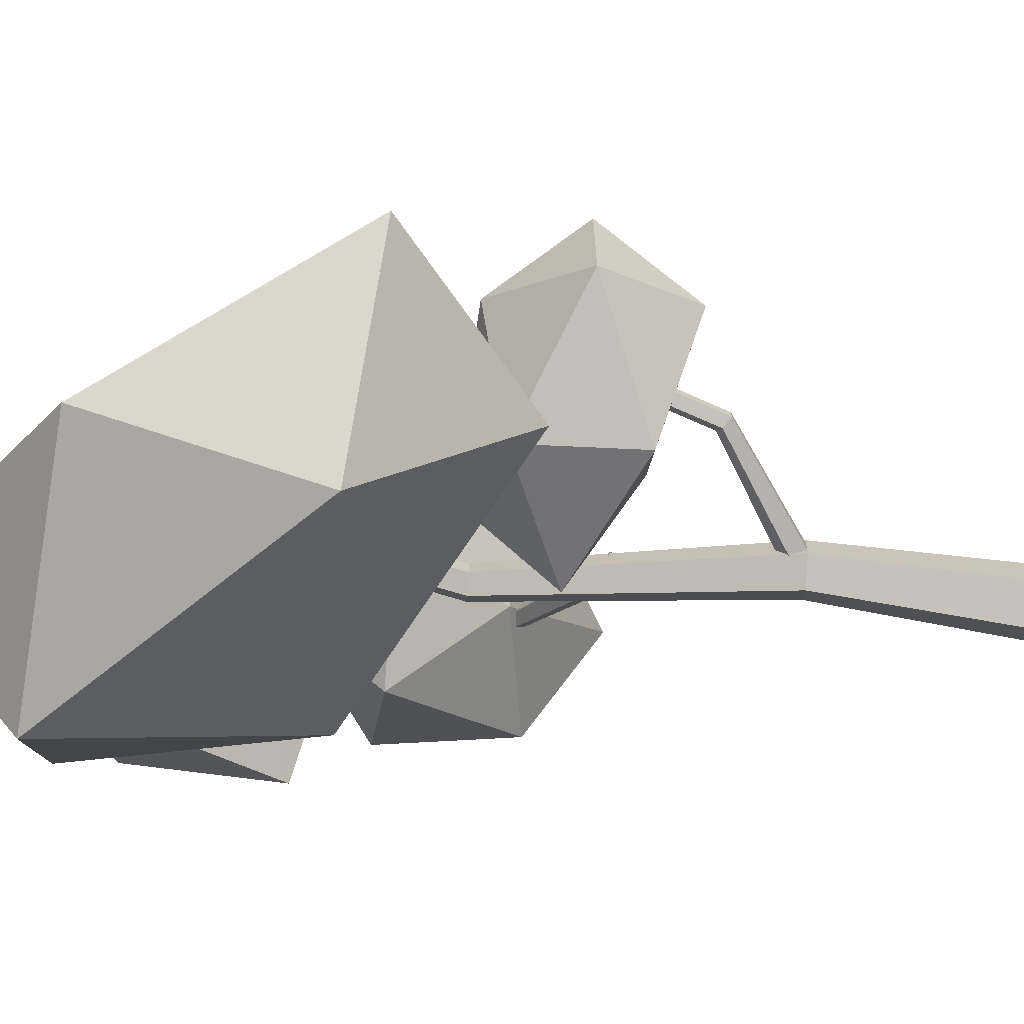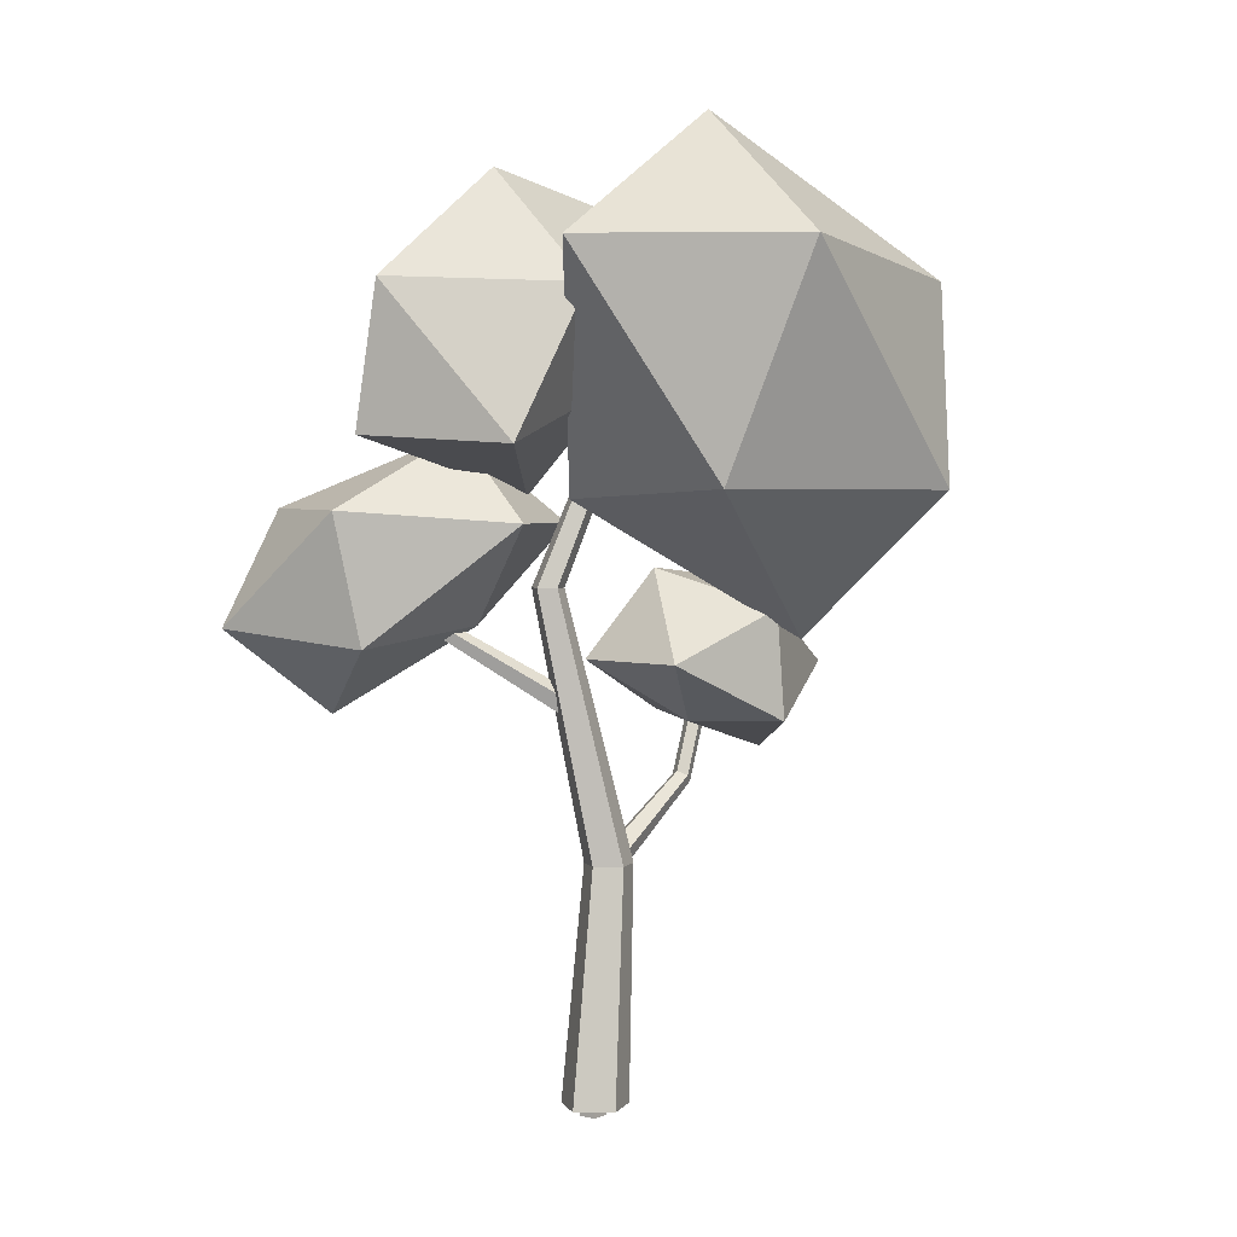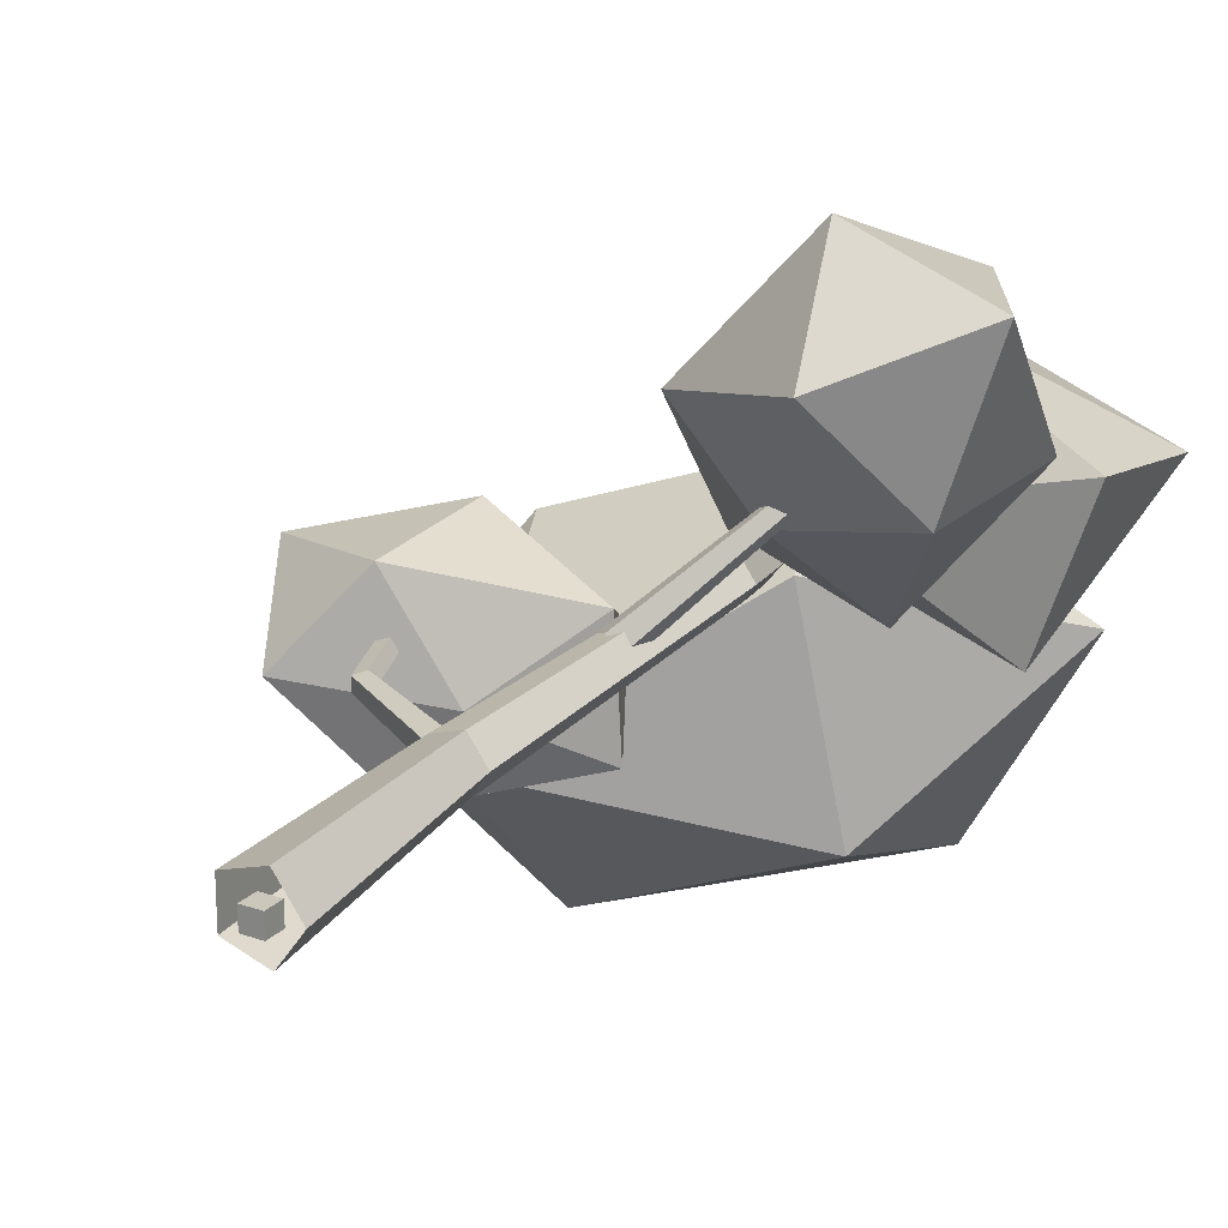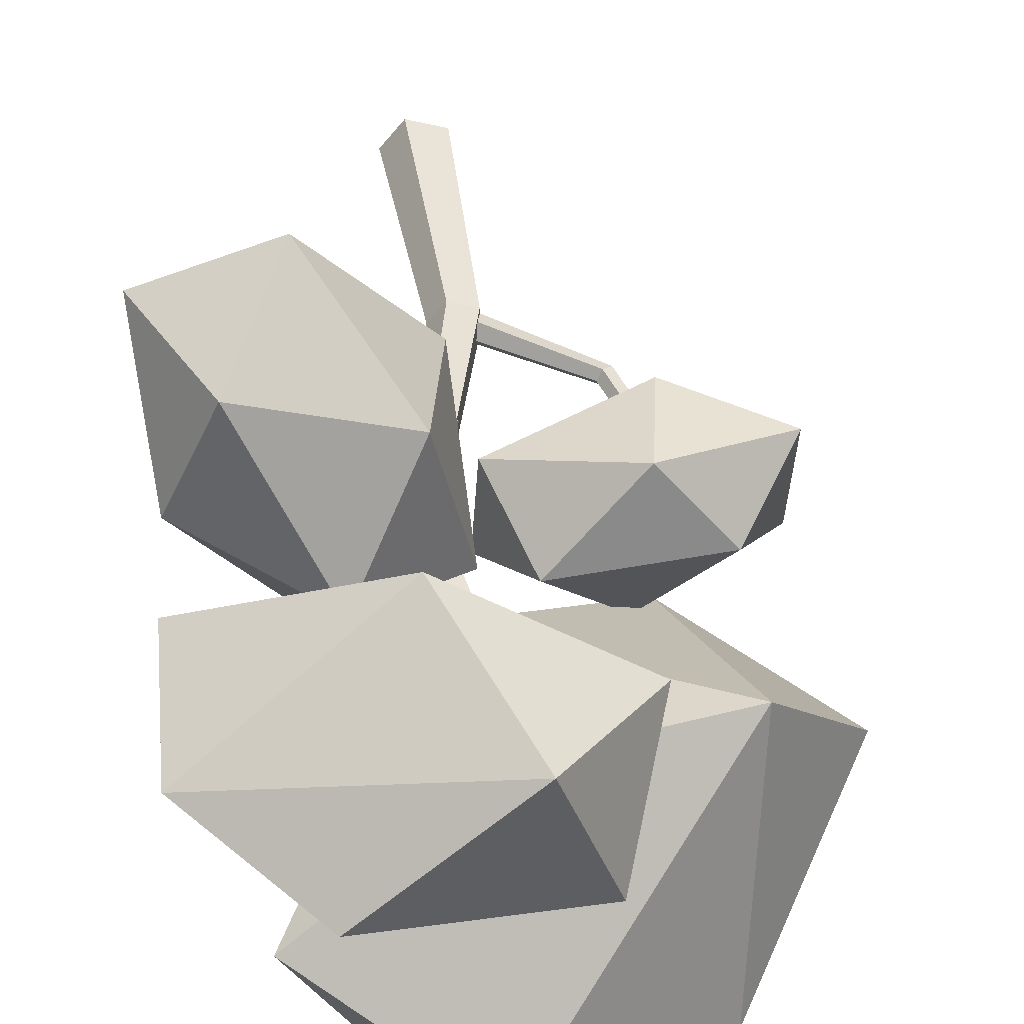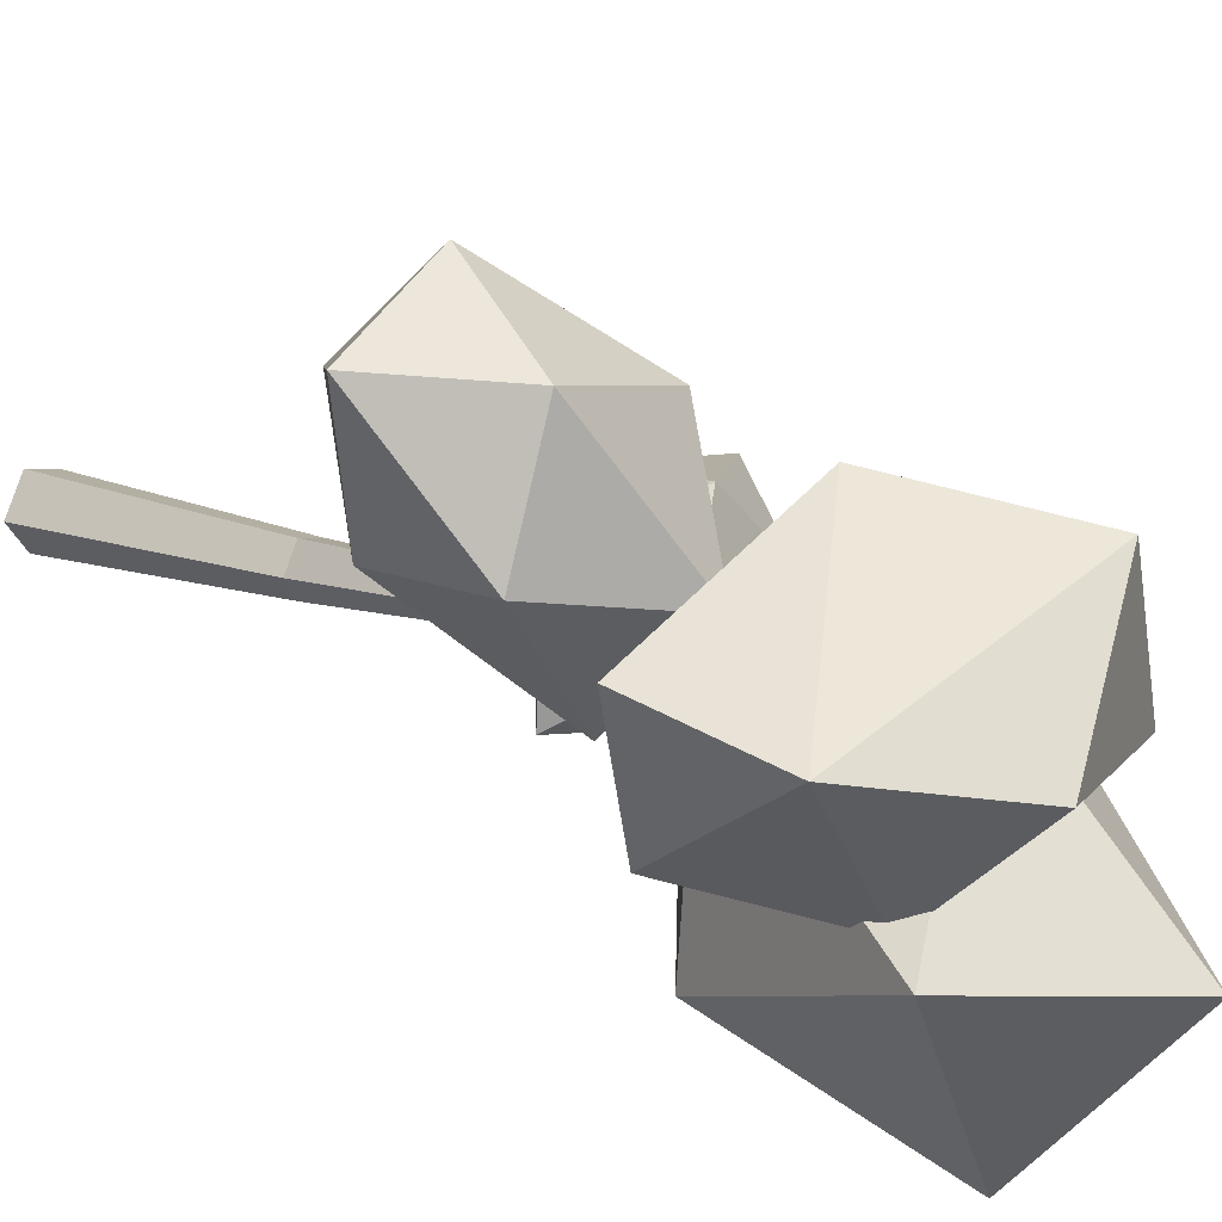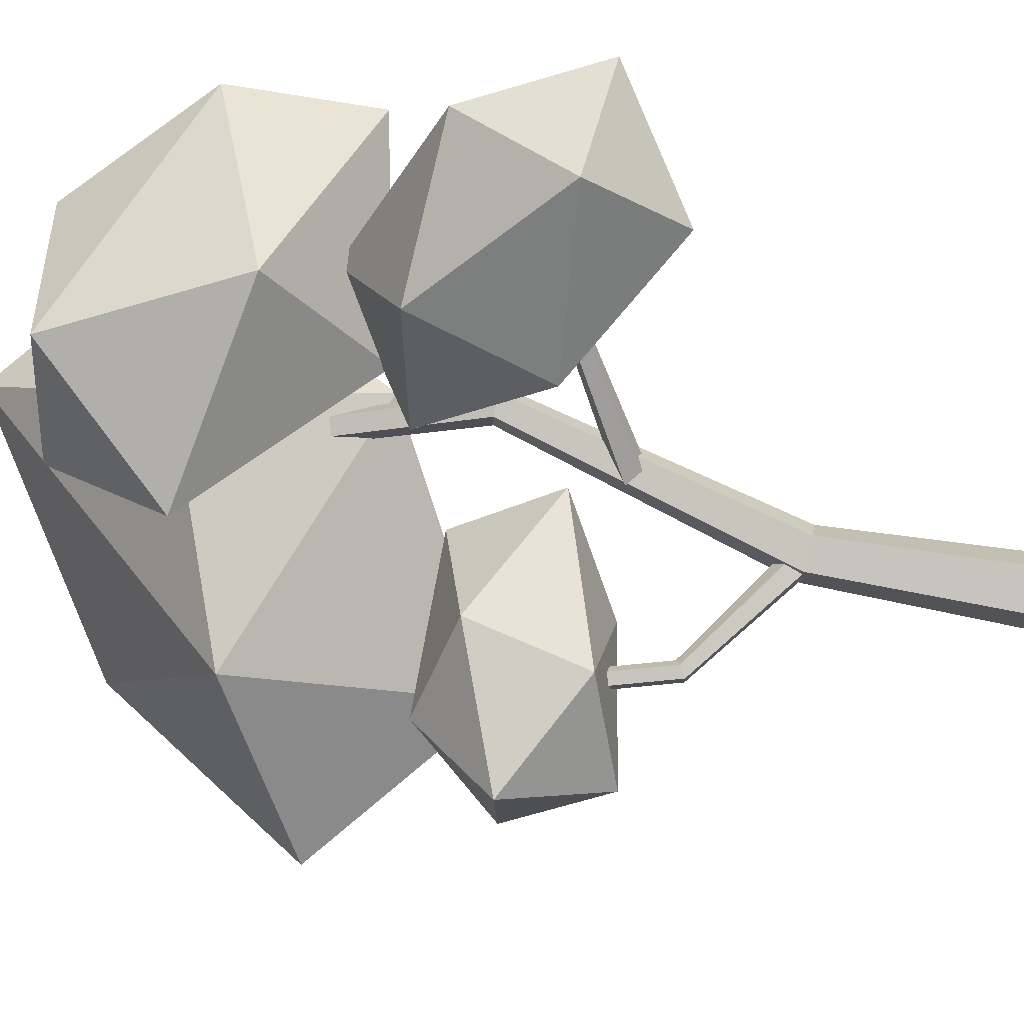
<metadata>
{"format":"obj","ext":"obj","renderer":"f3d","projection":"perspective","resolution":1024,"background":"white","views":[{"elev":-70.1,"azim":-93.3,"up":"+Z"},{"elev":3.2,"azim":127.0,"up":"+Y"},{"elev":21.6,"azim":31.7,"up":"+Z"},{"elev":47.0,"azim":176.1,"up":"+Z"},{"elev":23.3,"azim":124.3,"up":"+Z"},{"elev":71.4,"azim":-74.8,"up":"+Z"}]}
</metadata>
<code>
o Cube
v 1 1 -1
v 1 -1 -1
v 1 1 1
v 1 -1 1
v -1 1 -1
v -1 -1 -1
v -1 1 1
v -1 -1 1
f 1 5 7 3
f 4 3 7 8
f 8 7 5 6
f 6 2 4 8
f 2 1 3 4
f 6 5 1 2
o tree01
v -23.31 85.3 -27.36
v -26.17 71.17 -0.8839
v -2.645 101.8 -12.55
v 15.43 88.41 -8.309
v 5.916 64.1 -20.47
v 1.639 62.97 1.726
v -18.93 48.16 -13.24
v -37 61.5 -17.49
v 3.517 88.22 -29.67
v -18.8 63.94 -31.07
v -4.779 81.03 5.789
v 9.893 96.2 4.834
v 10.66 84.14 -7.721
v -12.23 90.96 0.04202
v -16.81 77.18 9.902
v 2.263 74.13 20.6
v 1.879 63.24 7.107
v 23.15 69.38 11.45
v 22.97 84.75 8.768
v -6.598 91.45 16.51
v -2.917 74.69 -0.8389
v 17.98 68.45 -4.349
v 22.7 61.94 15.07
v 20.34 47.98 13.39
v 10.83 60.62 0.2751
v -2.595 60.41 5.351
v 1.055 61.66 23
v -0.8558 47.95 19.86
v 11.27 49.63 33.67
v 24.69 49.82 28.64
v 8.228 69.77 10.87
v 17.21 62.02 27.82
v 13.62 40.56 23.78
v 6.156 49.93 10.25
v -18.1 51.57 7.731
v -19.45 39.7 6.184
v -3.53 46.16 3.677
v -2.785 46.09 -8.436
v -16.71 51.44 -11.7
v -17.07 39.47 -12.39
v -30.93 44.96 -7.788
v -31.7 45.04 4.302
v -8.234 55.8 -1.796
v -25.62 54.13 -0.9106
v -26.63 35.54 -2.757
v -11.89 39.43 -3.618
v -1.606 42.17 2.03
v -2.122 41.49 3.712
v -0.7276 40.4 4.353
v 0.6502 40.4 3.069
v 0.1074 41.49 1.633
v 7.677 49.87 11.99
v 7.334 49.42 13.1
v 8.262 48.69 13.53
v 9.178 48.69 12.68
v 8.817 49.42 11.72
v 11.27 63.72 15.84
v 10.93 63.27 16.96
v 11.86 62.54 17.39
v 12.77 62.54 16.53
v 12.41 63.27 15.58
v -7.892 83.5 -2.779
v -7.565 83.65 -3.89
v -8.75 83.1 -3.466
v -3.382 -0 -2.198
v -8.75 83.1 -2.093
v 0.7984 0 3.556
v -1.318 25.88 -2e-06
v -2.196 25.2 -1.524
v -3.616 24.11 -0.942
v -3.616 24.11 0.942
v -2.196 25.2 1.524
v -6.832 83.99 -2.779
v -7.565 83.65 -1.669
v -1.887 24.99 2.585
v 3.609 53.85 4.416
v 2.369 53.85 2.71
v -14.93 33.58 -3e-06
v -15.51 33.13 -1.014
v -16.46 32.4 -0.6264
v -16.46 32.4 0.6264
v -15.51 33.13 1.014
v -20.2 47.43 -4e-06
v -20.79 46.98 -1.014
v -21.73 46.25 -0.6264
v -21.73 46.25 0.6264
v -20.79 46.98 1.014
v 0.3631 53.85 3.361
v 3.382 0 0
v 0.7984 -0 -3.556
v 0.3631 53.85 5.471
v -3.382 0 2.198
v 2.369 53.85 6.122
v -0.008439 24.99 -2e-06
v -1.887 24.99 -2.585
v -4.926 24.99 -1.598
v -4.926 24.99 1.598
f 95 91 92 93 94
f 69 65 66 67 68
f 9 17 18
f 9 11 17
f 11 12 17
f 12 13 17
f 13 18 17
f 15 18 13
f 16 18 15
f 16 9 18
f 12 14 13
f 10 19 11
f 19 12 11
f 19 14 12
f 19 10 14
f 10 15 14
f 10 16 15
f 14 15 13
f 9 16 10
f 9 10 11
f 20 28 27
f 20 22 28
f 22 23 28
f 23 24 28
f 24 27 28
f 26 27 24
f 25 26 24
f 23 25 24
f 21 30 29
f 21 29 22
f 29 23 22
f 29 25 23
f 29 30 25
f 30 26 25
f 30 27 26
f 30 21 27
f 20 27 21
f 20 21 22
f 31 39 40
f 31 33 39
f 33 34 39
f 34 35 39
f 35 40 39
f 37 40 35
f 38 40 37
f 38 31 40
f 32 41 42
f 32 42 33
f 42 34 33
f 42 36 34
f 42 41 36
f 41 37 36
f 41 38 37
f 41 32 38
f 31 38 32
f 31 32 33
f 34 36 35
f 36 37 35
f 43 51 52
f 43 45 51
f 45 46 51
f 46 47 51
f 47 52 51
f 49 52 47
f 50 52 49
f 50 43 52
f 44 53 54
f 44 54 45
f 54 46 45
f 54 48 46
f 54 53 48
f 53 49 48
f 53 50 49
f 53 44 50
f 43 50 44
f 43 44 45
f 46 48 47
f 48 49 47
f 75 83 105 100
f 97 102 83 75
f 103 85 84 102
f 104 96 85 103
f 105 99 96 104
f 83 101 99 105
f 102 84 101 83
f 85 71 81 84
f 96 72 71 85
f 99 74 72 96
f 101 82 74 99
f 84 81 82 101
f 59 64 63 58
f 55 60 64 59
f 56 61 60 55
f 57 62 61 56
f 58 63 62 57
f 64 69 68 63
f 60 65 69 64
f 61 66 65 60
f 62 67 66 61
f 63 68 67 62
f 80 90 89 79
f 76 86 90 80
f 77 87 86 76
f 78 88 87 77
f 79 89 88 78
f 90 95 94 89
f 86 91 95 90
f 87 92 91 86
f 88 93 92 87
f 89 94 93 88
f 71 70 81
f 72 70 71
f 74 70 72
f 82 70 74
f 81 70 82
f 98 103 102 97
f 73 104 103 98
f 100 105 104 73

</code>
